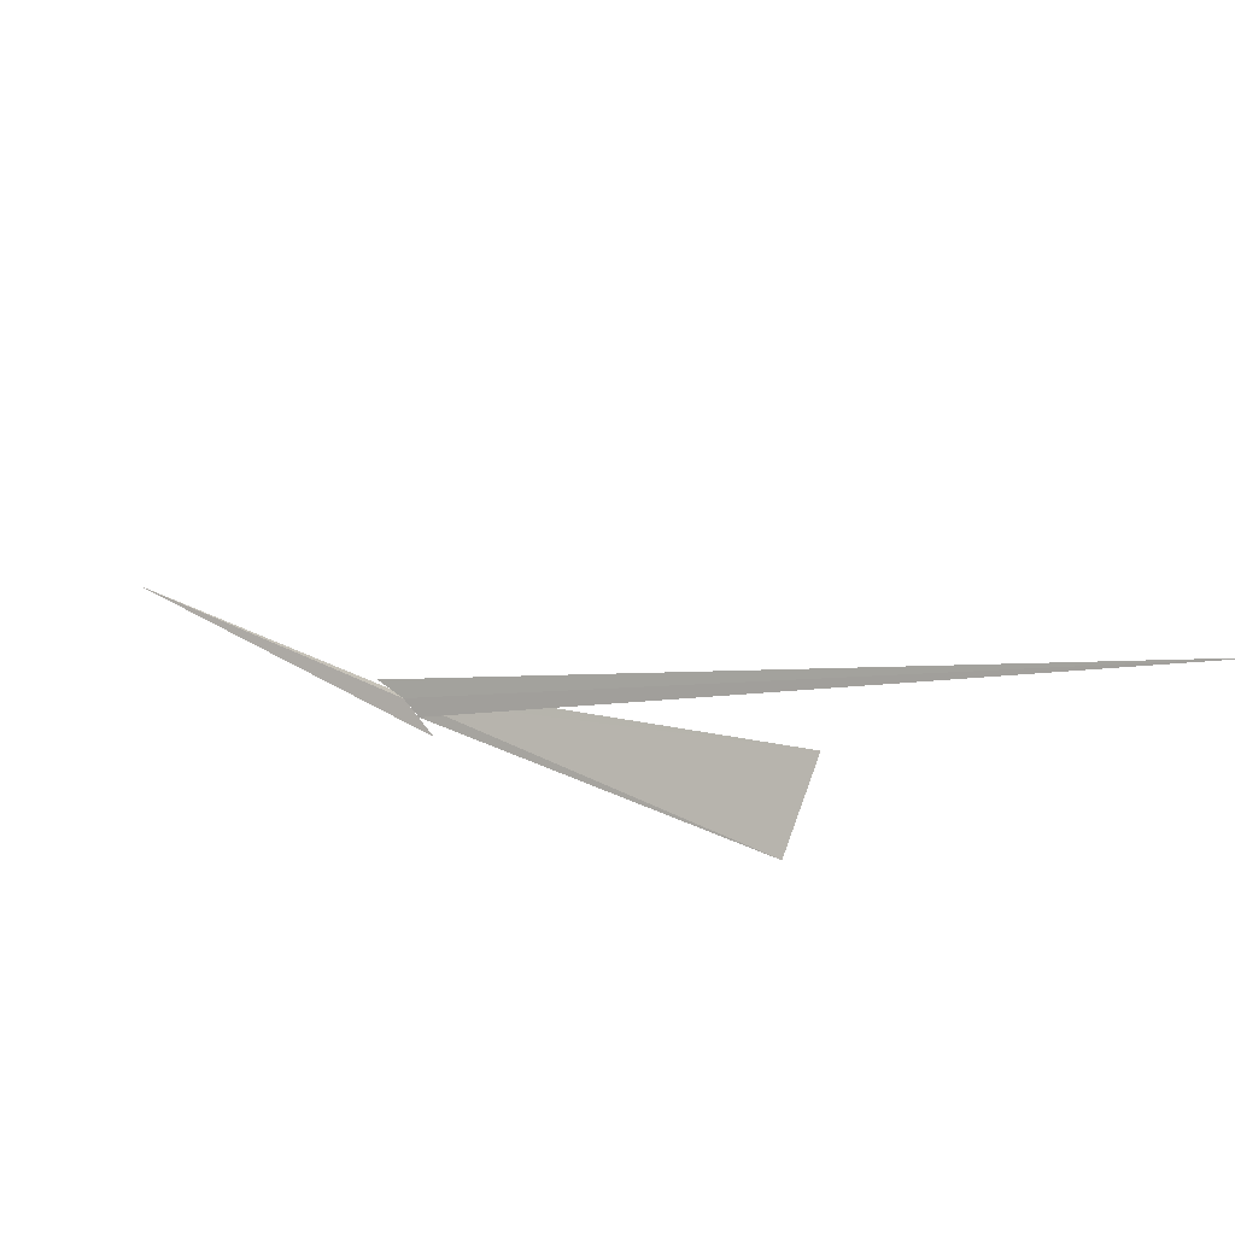
<metadata>
{"format":"obj","ext":"obj","renderer":"f3d","projection":"perspective","resolution":1024,"background":"white","views":[{"elev":-32.9,"azim":-109.0,"up":"+Y"}]}
</metadata>
<code>
v -214 -6.85 66.73
v -213.6 -6.394 66.17
v -214 -6.948 66.8
v -214 -6.82 66.7
v -214.5 -7.404 67.4
v -214.7 -7.222 67.44
v -214 -6.792 66.68
v -215.5 -7.398 67.92
v -214 -6.898 66.77
f 1 3 2
f 1 2 4
f 1 5 6
f 1 6 7
f 1 7 8
f 1 4 3
f 1 9 5
f 1 8 9

</code>
